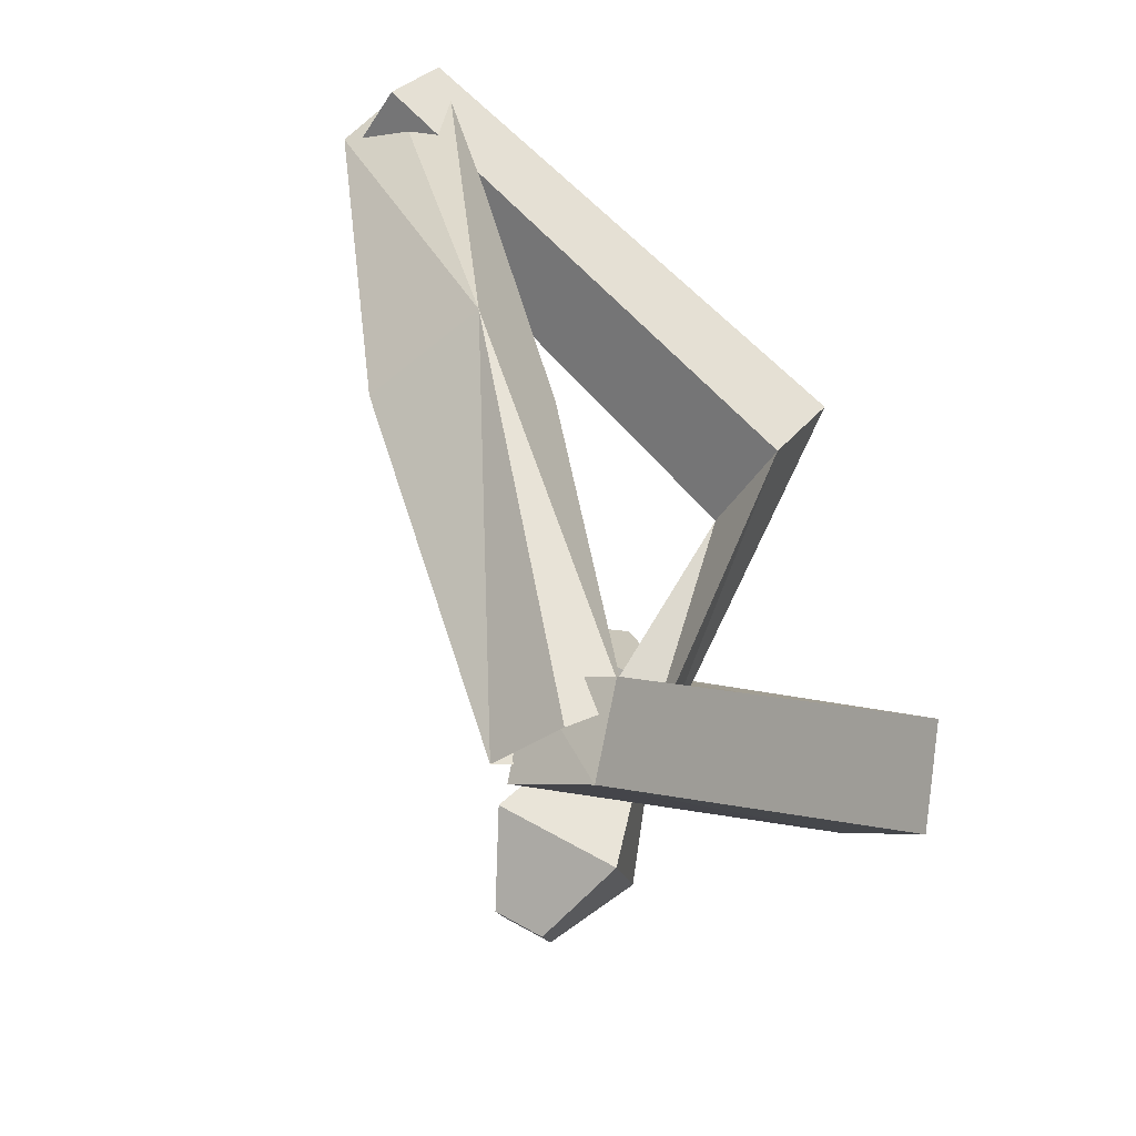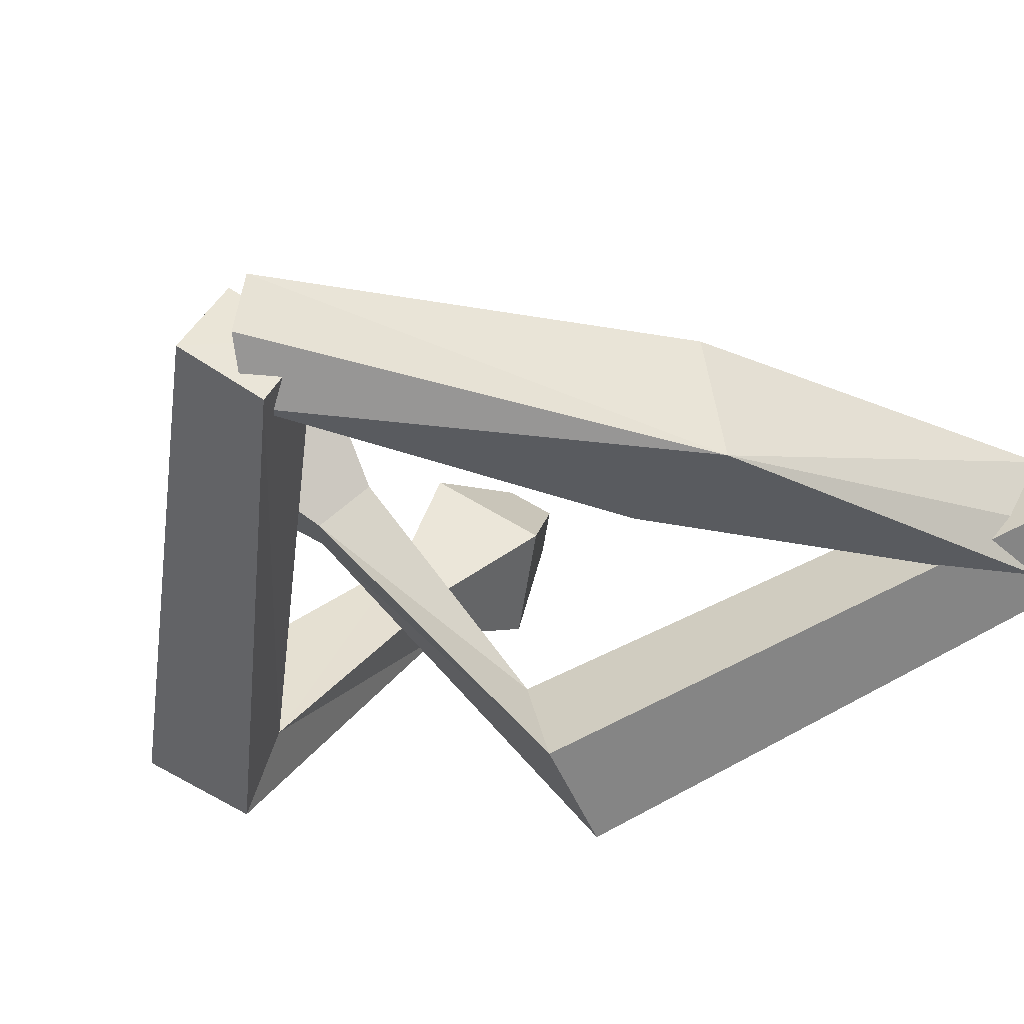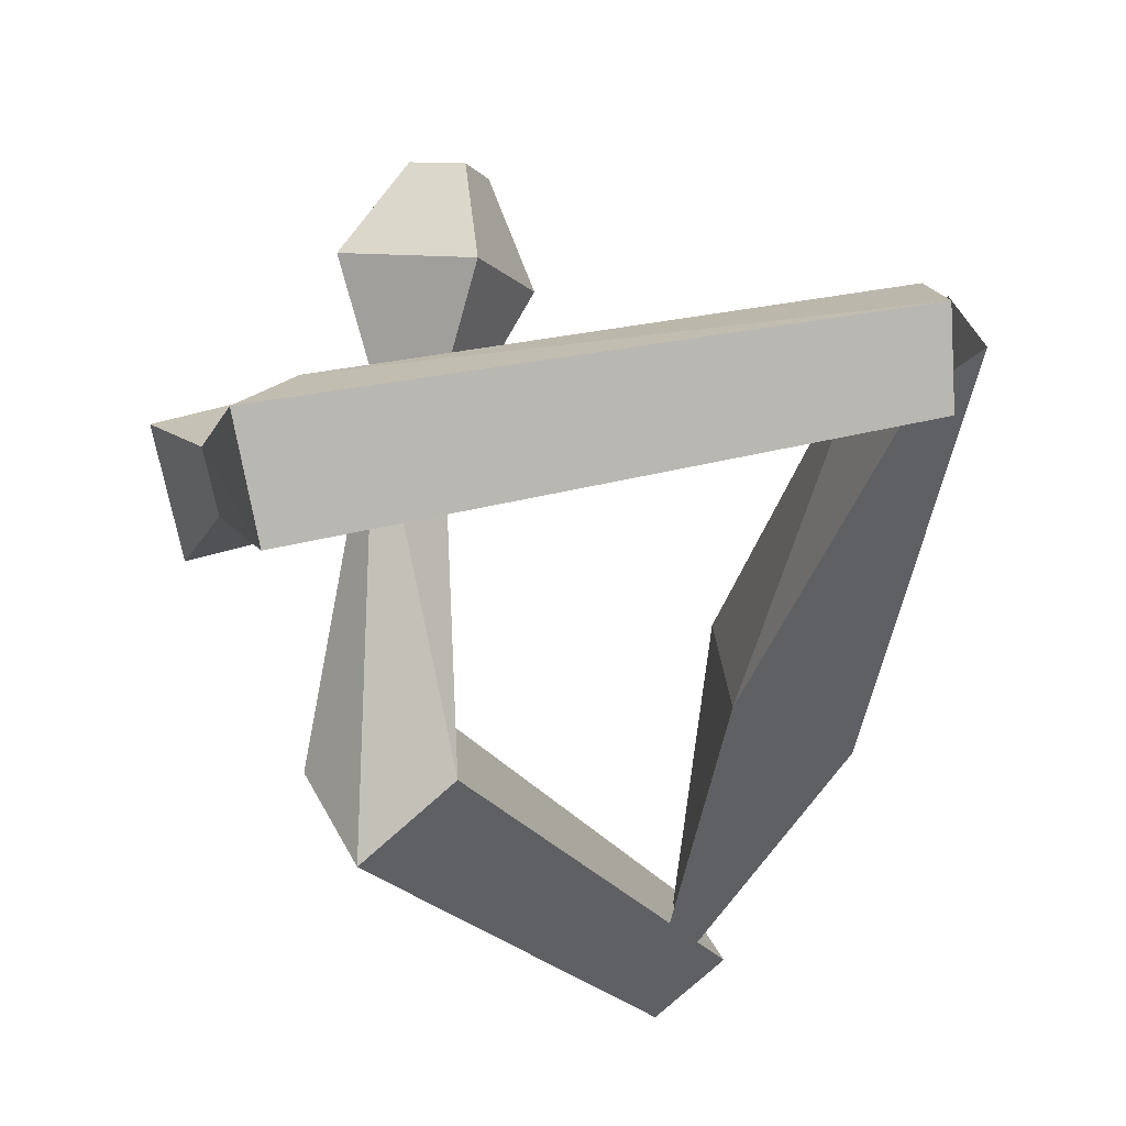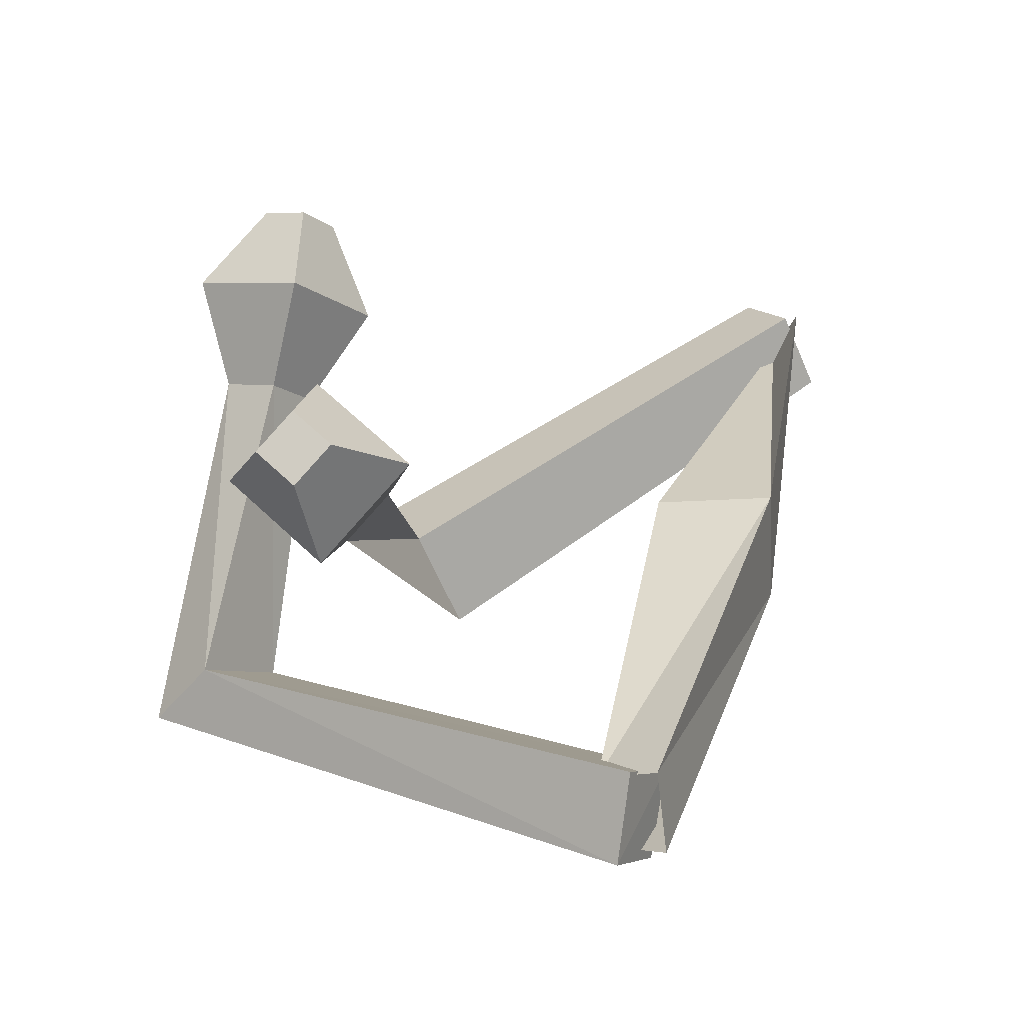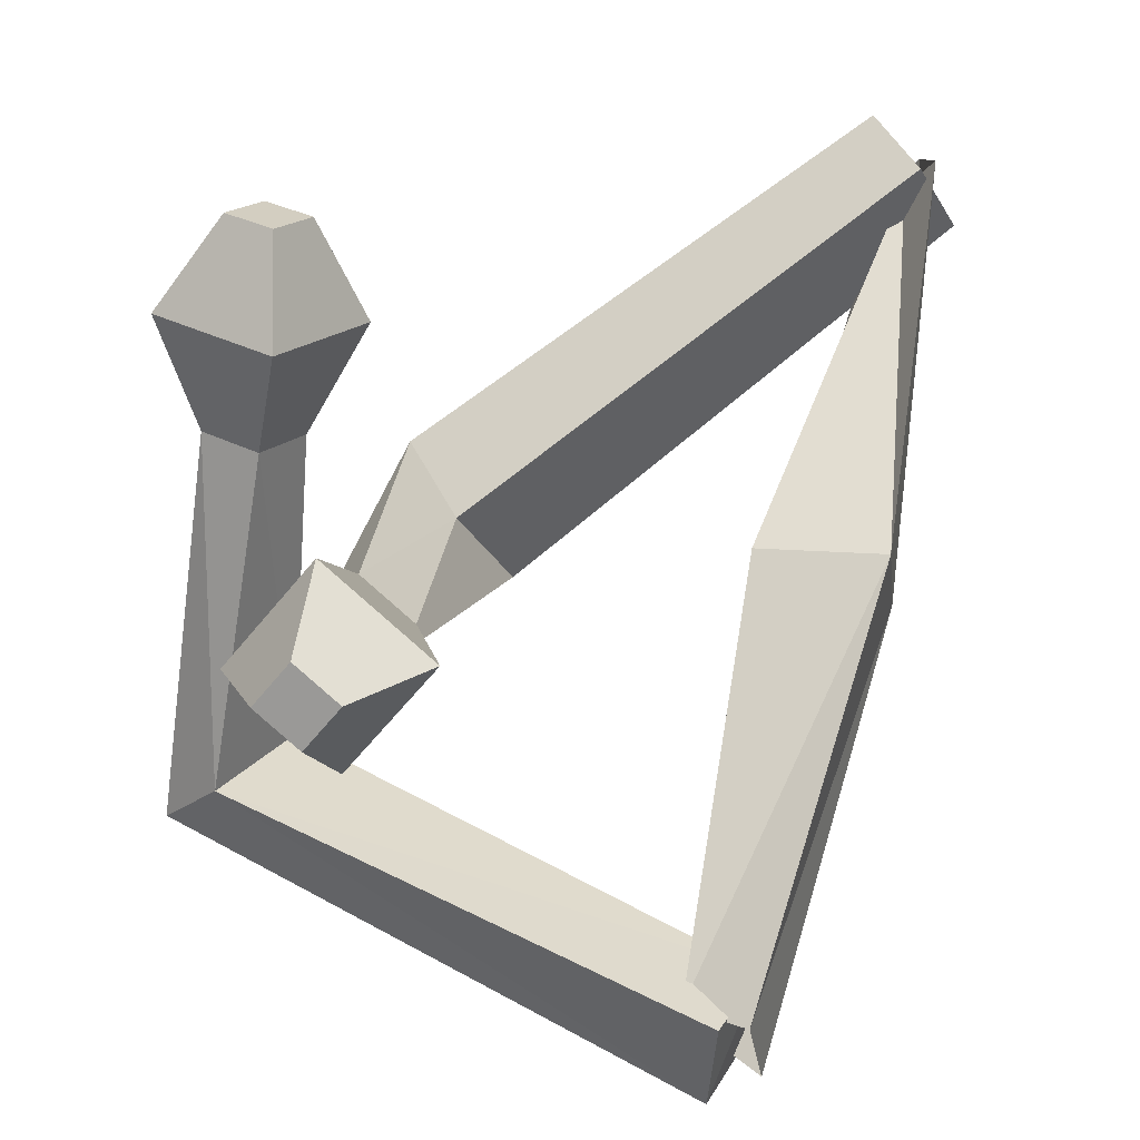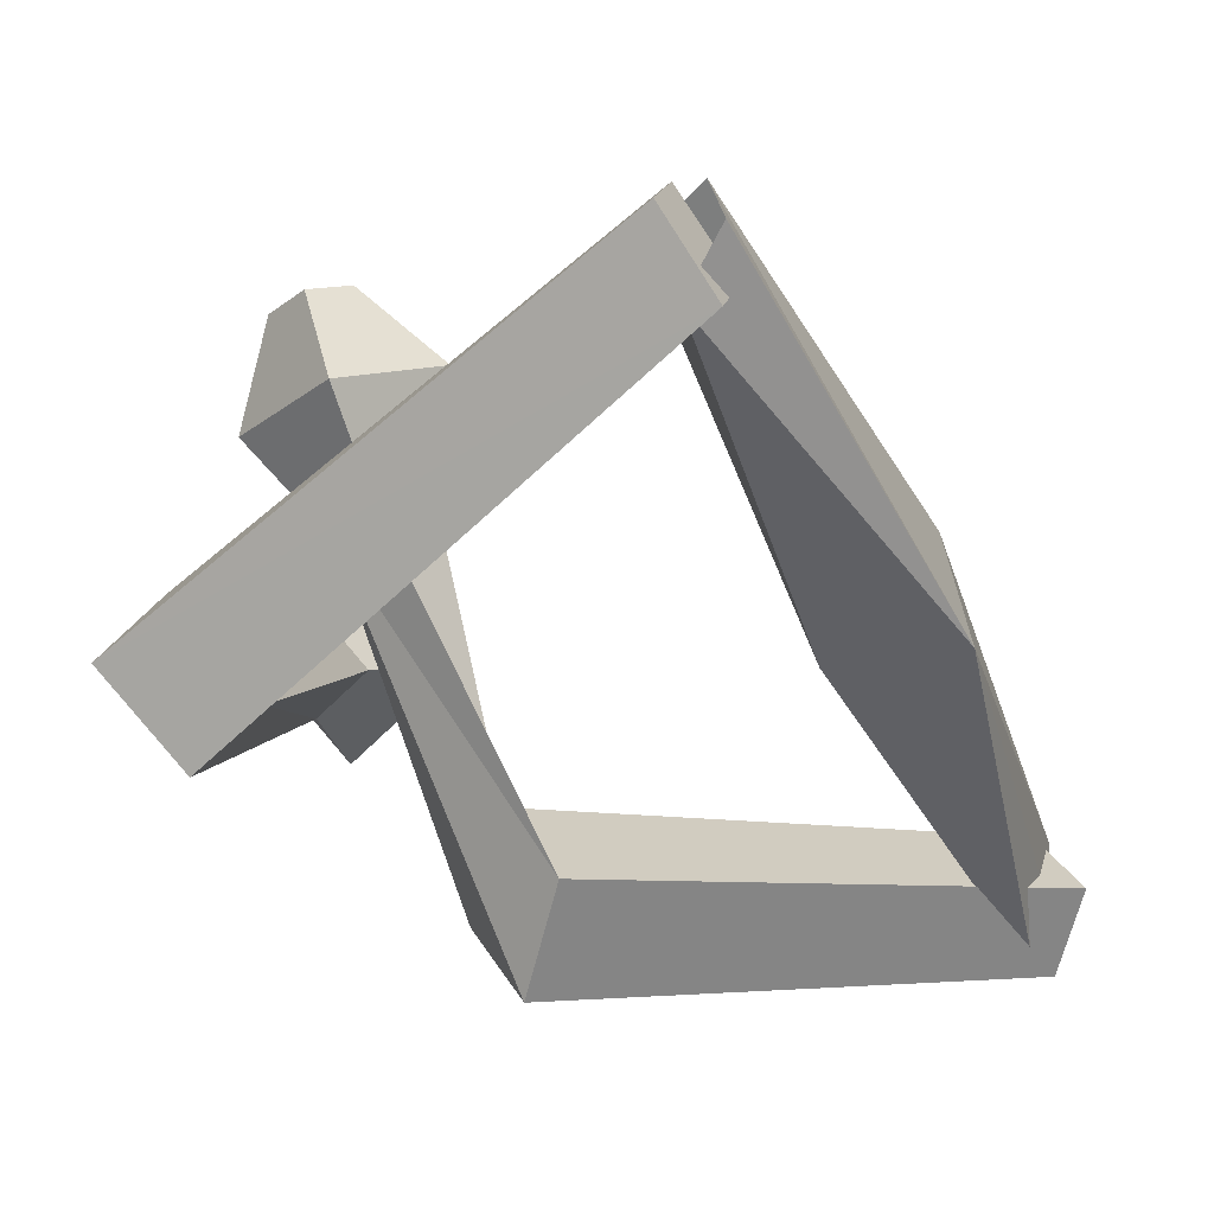
<metadata>
{"format":"obj","ext":"obj","renderer":"f3d","projection":"perspective","resolution":1024,"background":"white","views":[{"elev":-51.3,"azim":-56.2,"up":"+Z"},{"elev":-35.7,"azim":-130.0,"up":"+Y"},{"elev":-49.1,"azim":152.3,"up":"+Y"},{"elev":-56.3,"azim":177.6,"up":"+Z"},{"elev":65.7,"azim":178.6,"up":"+Y"},{"elev":-48.7,"azim":-171.1,"up":"+Y"}]}
</metadata>
<code>
o Cube
v 0.4413 -0.1482 -1.968
v 0.6691 0.1248 -2.325
v 0.4464 -0.345 -2.427
v 0.6666 -0.537 -2.185
v 0.4972 -0.598 -2.19
v 0.7159 -0.3288 -2.556
v 0.525 0.1218 -2.321
v 0.8269 -0.06146 -2.164
v 2.717 1.351 1.434
v 2.474 1.441 1.285
v 2.644 1.619 1.115
v 2.887 1.529 1.264
v 3.021 -1.108 -0.4739
v 2.729 -0.7226 -0.488
v 3.089 -0.393 -0.906
v 3.381 -0.7784 -0.892
v 2.835 0.7712 1.333
v 2.654 1.435 0.5437
v 2.233 0.9947 0.9642
v 3.256 1.211 0.9128
v 2.569 0.6088 0.5634
v 3.068 0.7146 0.5383
v 2.862 0.4998 0.7435
v 2.774 0.8236 0.3581
v -0.7843 0.01779 2.023
v -0.5609 0.4725 2.091
v -0.612 0.1431 2.36
v -0.4853 -0.1515 2.389
v -0.5857 -0.1461 2.464
v -0.3622 0.3086 2.533
v -0.6419 0.4711 2.139
v -0.515 0.1766 2.169
v 0.3427 -0.3538 0.003799
v -0.3495 -0.3495 -0.000446
v 0.4017 0.2697 0.05573
v -0.2608 0.4059 -0.0565
v 2.734 1.286 -1.13
v 2.513 1.191 -1.308
v 2.322 1.375 -1.17
v 2.543 1.471 -0.9922
v 1.845 -1.205 1.057
v 1.593 -0.9979 0.4979
v 1.876 -0.4223 0.5843
v 2.127 -0.6297 1.143
v 2.925 0.8516 -0.7632
v 1.906 1.071 -0.8628
v 2.379 0.6152 -1.204
v 2.452 1.307 -0.4219
v 2.268 0.3658 -0.6143
v 2.303 0.7037 -0.2326
v 2.534 0.4812 -0.3991
v 2.037 0.5883 -0.4478
f 34 3 4
f 8 7 36
f 34 36 7
f 33 4 8
f 6 5 1
f 11 10 9
f 19 17 9
f 18 11 12
f 20 12 9
f 18 19 10
f 1 14 15
f 5 6 16
f 6 2 15
f 5 13 14
f 21 19 18
f 23 22 20
f 24 18 20
f 23 17 19
f 14 13 23
f 15 24 22
f 13 16 22
f 14 21 24
f 28 27 34
f 36 31 32
f 34 27 31
f 32 28 33
f 26 25 29
f 37 38 39
f 47 38 37
f 48 40 39
f 45 37 40
f 39 38 47
f 43 42 25
f 29 41 44
f 44 43 26
f 42 41 29
f 52 46 47
f 45 48 50
f 48 46 52
f 47 45 51
f 42 49 51
f 50 52 43
f 51 50 44
f 43 52 49
f 33 34 4
f 35 8 36
f 3 34 7
f 35 33 8
f 2 6 1
f 12 11 9
f 10 19 9
f 20 18 12
f 17 20 9
f 11 18 10
f 2 1 15
f 13 5 16
f 16 6 15
f 1 5 14
f 24 21 18
f 17 23 20
f 22 24 20
f 21 23 19
f 21 14 23
f 16 15 22
f 23 13 22
f 15 14 24
f 33 28 34
f 35 36 32
f 36 34 31
f 35 32 33
f 30 26 29
f 40 37 39
f 45 47 37
f 46 48 39
f 48 45 40
f 46 39 47
f 26 43 25
f 30 29 44
f 30 44 26
f 25 42 29
f 49 52 47
f 51 45 50
f 50 48 52
f 49 47 51
f 41 42 51
f 44 50 43
f 41 51 44
f 42 43 49

</code>
